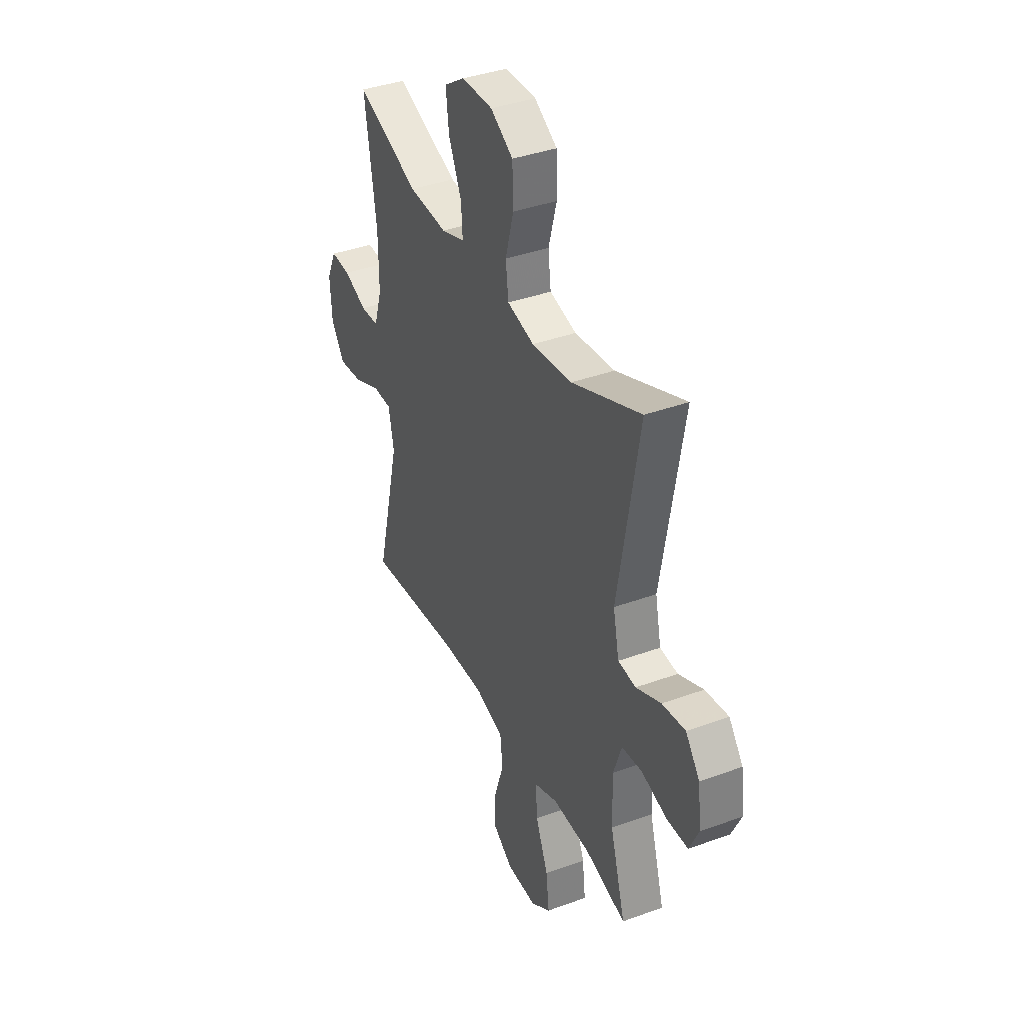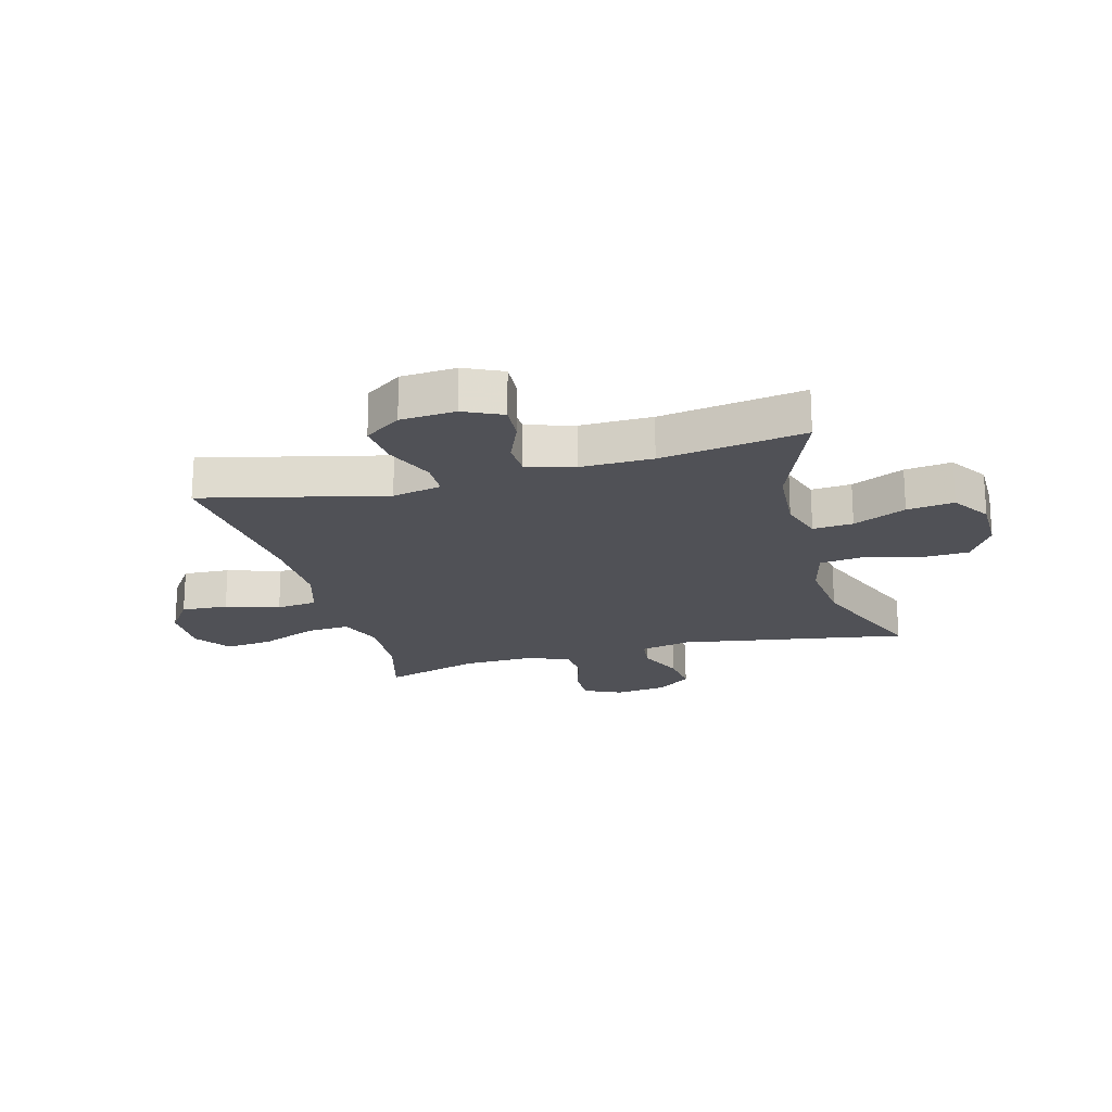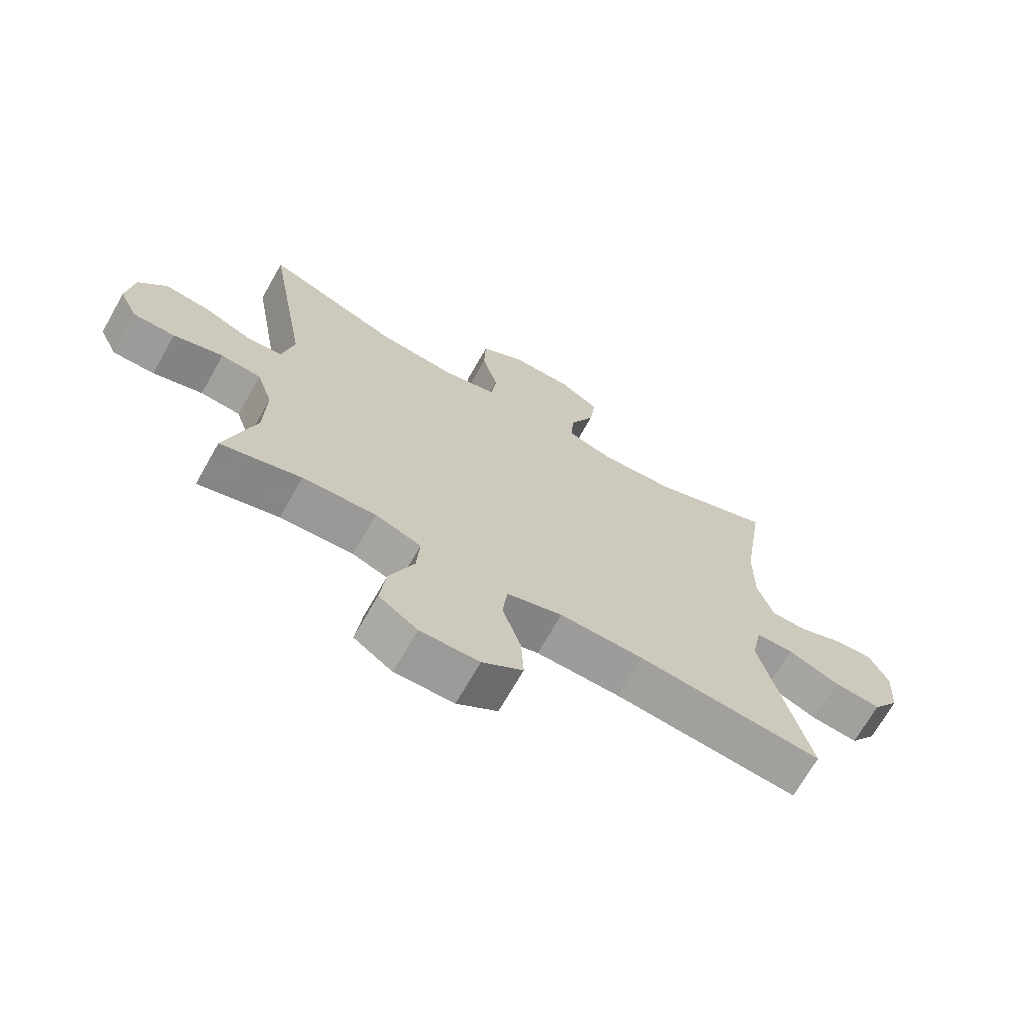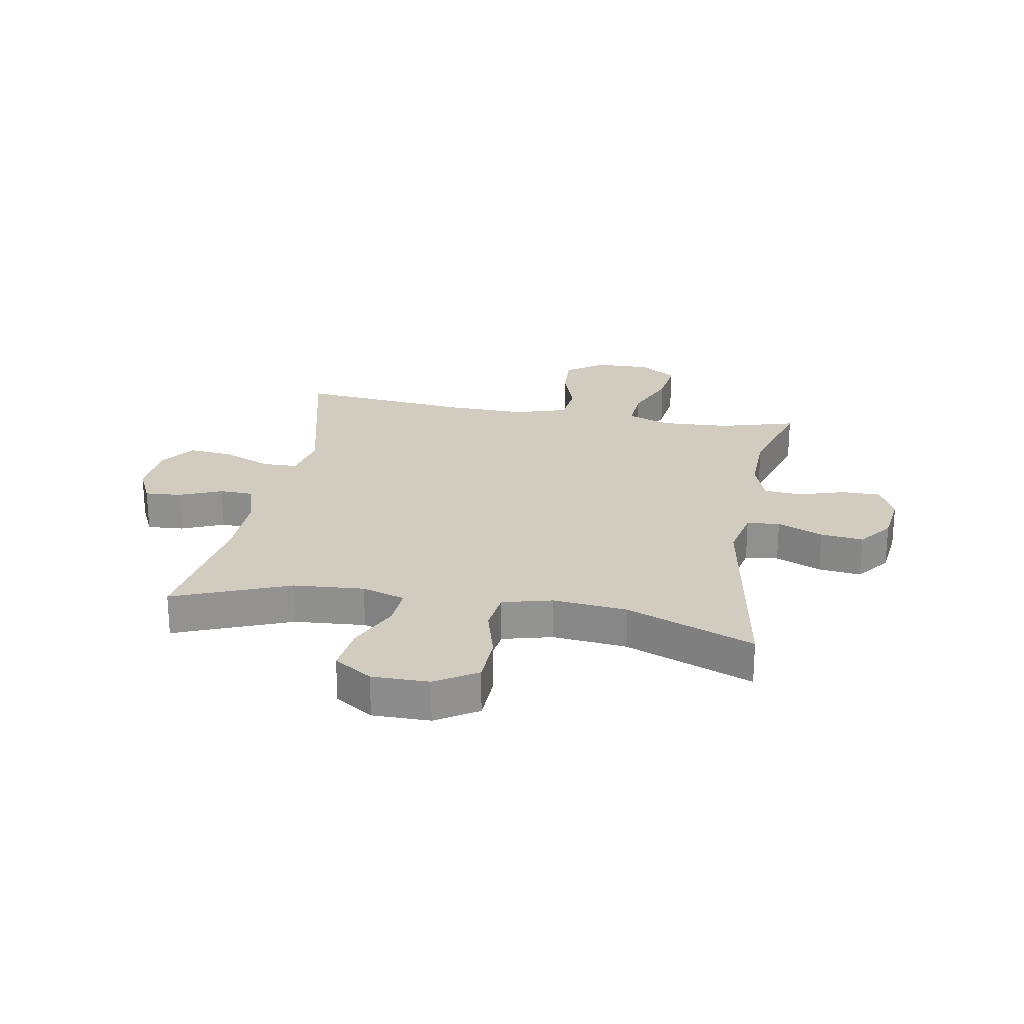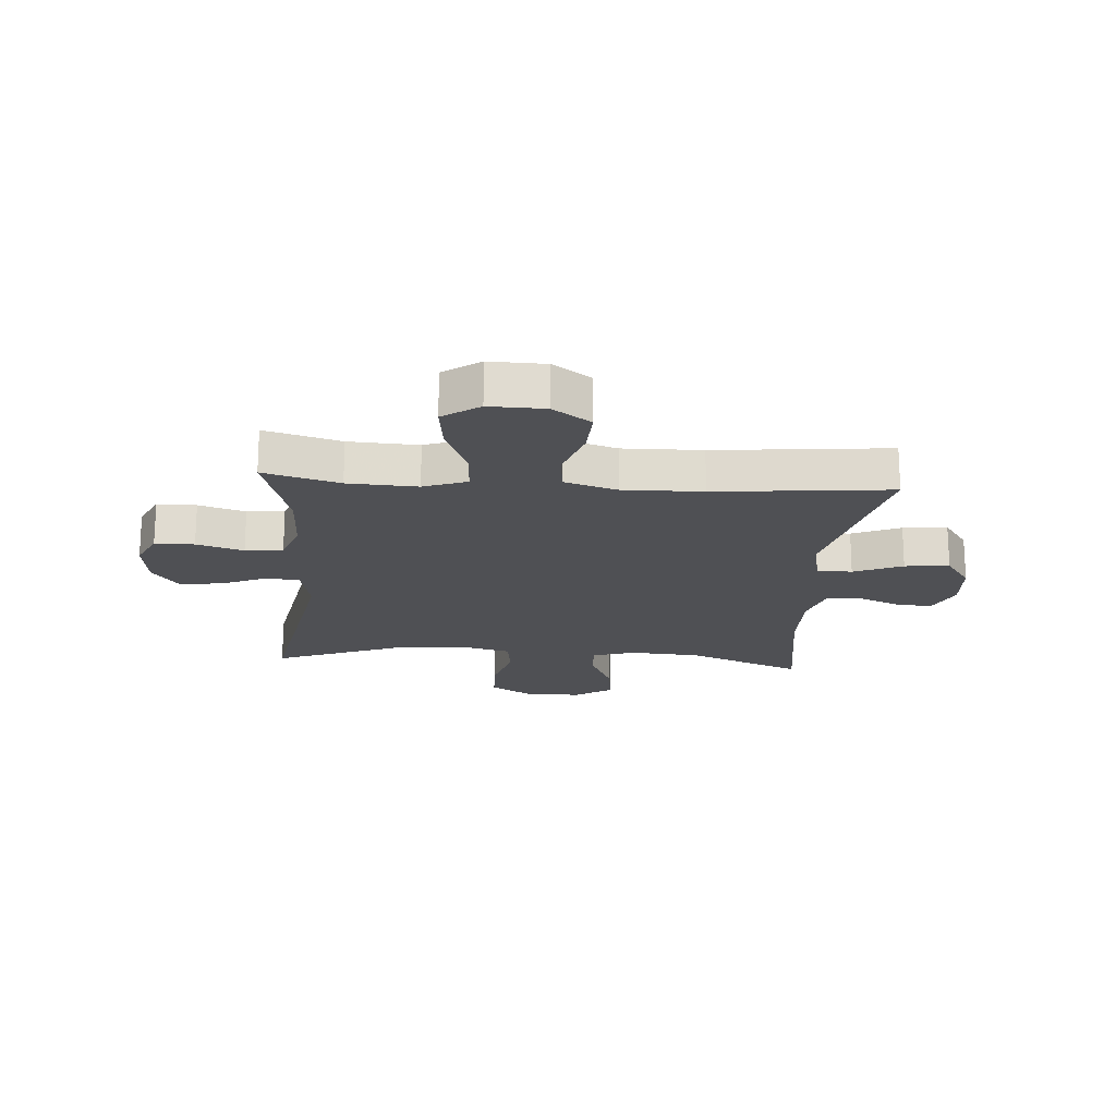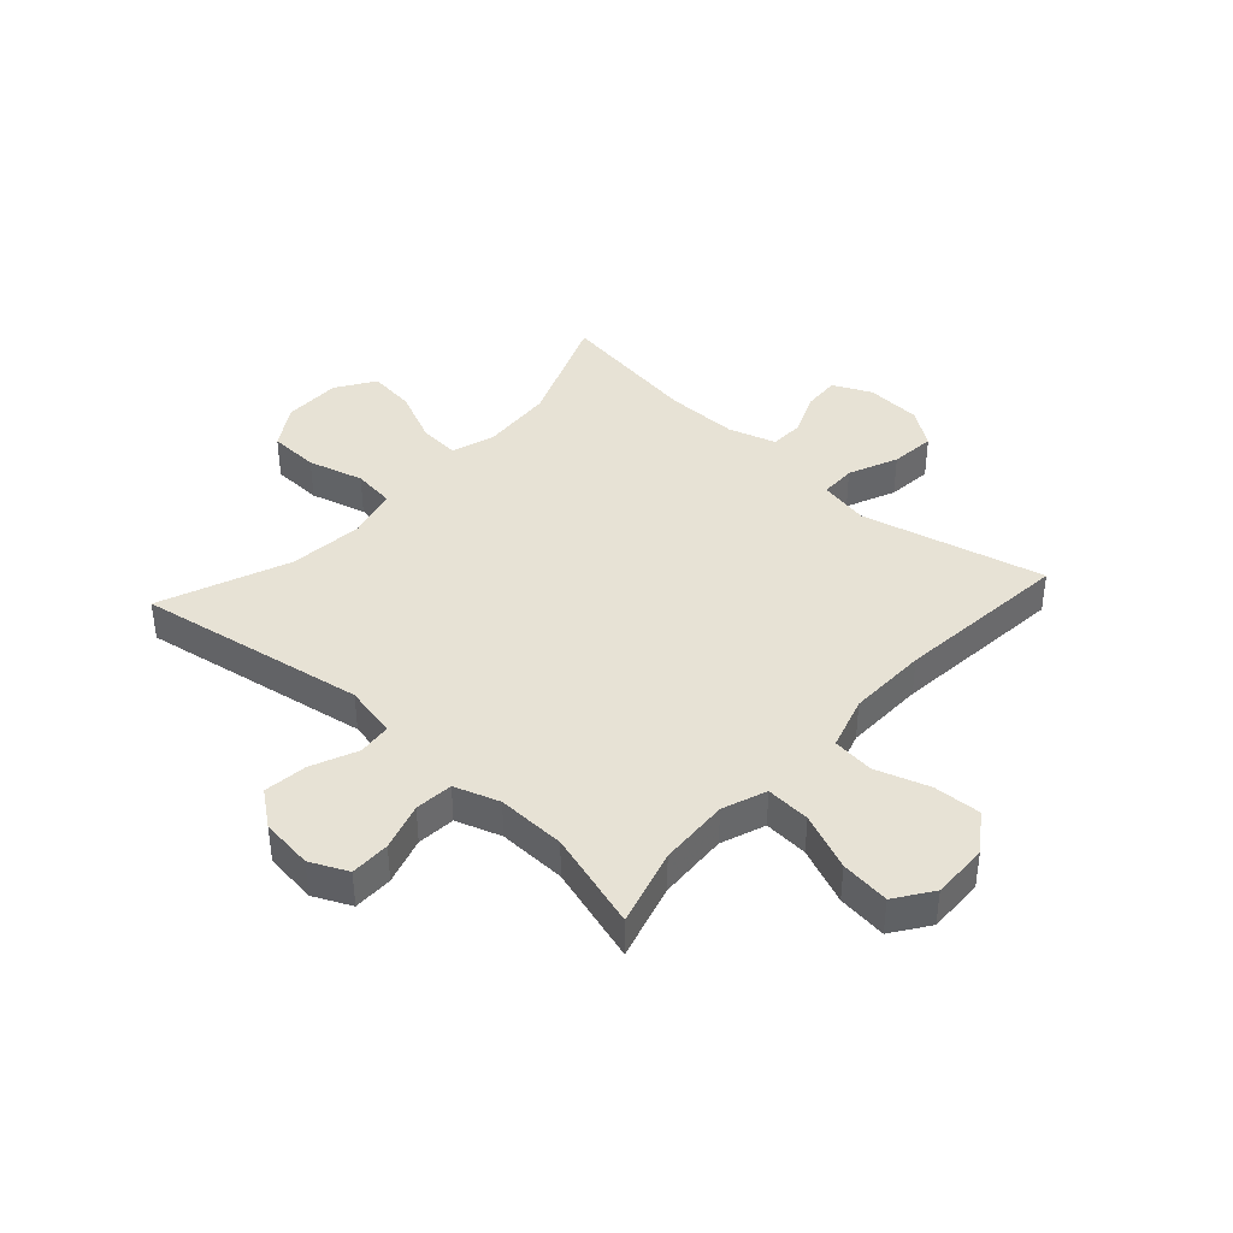
<metadata>
{"format":"obj","ext":"obj","renderer":"f3d","projection":"perspective","resolution":1024,"background":"white","views":[{"elev":38.2,"azim":65.1,"up":"+Z"},{"elev":-20.3,"azim":-74.7,"up":"+Y"},{"elev":-69.7,"azim":150.4,"up":"+Z"},{"elev":23.8,"azim":10.1,"up":"+Y"},{"elev":-19.1,"azim":175.7,"up":"+Y"},{"elev":40.3,"azim":132.2,"up":"+Y"}]}
</metadata>
<code>
v 0.5 0.07 0.5
v 0.433 0.07 0.108
v 0.452 0.07 0.018
v 0.509 0.07 0.012
v 0.588 0.07 0.046
v 0.662 0.07 0.055
v 0.707 0.07 -0.004
v 0.718 0.07 -0.094
v 0.688 0.07 -0.158
v 0.62 0.07 -0.158
v 0.539 0.07 -0.133
v 0.474 0.07 -0.139
v 0.448 0.07 -0.216
v 0.451 0.07 -0.333
v 0.5 0.07 -0.5
v 0.369 0.07 -0.463
v 0.249 0.07 -0.457
v 0.174 0.07 -0.485
v 0.179 0.07 -0.561
v 0.219 0.07 -0.658
v 0.229 0.07 -0.742
v 0.166 0.07 -0.786
v 0.07 0.07 -0.784
v 0.004 0.07 -0.738
v 0.008 0.07 -0.657
v 0.038 0.07 -0.565
v 0.03 0.07 -0.494
v -0.061 0.07 -0.466
v -0.198 0.07 -0.469
v -0.5 0.07 -0.5
v -0.424 0.07 -0.186
v -0.441 0.07 -0.101
v -0.502 0.07 -0.1
v -0.586 0.07 -0.136
v -0.663 0.07 -0.144
v -0.707 0.07 -0.081
v -0.713 0.07 0.014
v -0.682 0.07 0.08
v -0.619 0.07 0.076
v -0.545 0.07 0.045
v -0.487 0.07 0.047
v -0.462 0.07 0.128
v -0.463 0.07 0.252
v -0.5 0.07 0.5
v -0.3 0.07 0.42
v -0.177 0.07 0.411
v -0.102 0.07 0.435
v -0.107 0.07 0.504
v -0.148 0.07 0.595
v -0.158 0.07 0.676
v -0.092 0.07 0.719
v 0.007 0.07 0.719
v 0.079 0.07 0.674
v 0.082 0.07 0.588
v 0.056 0.07 0.493
v 0.065 0.07 0.421
v 0.151 0.07 0.399
v 0.279 0.07 0.412
v 0.5 0 0.5
v 0.433 0 0.108
v 0.452 0 0.018
v 0.509 0 0.012
v 0.588 0 0.046
v 0.662 0 0.055
v 0.707 0 -0.004
v 0.718 0 -0.094
v 0.688 0 -0.158
v 0.62 0 -0.158
v 0.539 0 -0.133
v 0.474 0 -0.139
v 0.448 0 -0.216
v 0.451 0 -0.333
v 0.5 0 -0.5
v 0.369 0 -0.463
v 0.249 0 -0.457
v 0.174 0 -0.485
v 0.179 0 -0.561
v 0.219 0 -0.658
v 0.229 0 -0.742
v 0.166 0 -0.786
v 0.07 0 -0.784
v 0.004 0 -0.738
v 0.008 0 -0.657
v 0.038 0 -0.565
v 0.03 0 -0.494
v -0.061 0 -0.466
v -0.198 0 -0.469
v -0.5 0 -0.5
v -0.424 0 -0.186
v -0.441 0 -0.101
v -0.502 0 -0.1
v -0.586 0 -0.136
v -0.663 0 -0.144
v -0.707 0 -0.081
v -0.713 0 0.014
v -0.682 0 0.08
v -0.619 0 0.076
v -0.545 0 0.045
v -0.487 0 0.047
v -0.462 0 0.128
v -0.463 0 0.252
v -0.5 0 0.5
v -0.3 0 0.42
v -0.177 0 0.411
v -0.102 0 0.435
v -0.107 0 0.504
v -0.148 0 0.595
v -0.158 0 0.676
v -0.092 0 0.719
v 0.007 0 0.719
v 0.079 0 0.674
v 0.082 0 0.588
v 0.056 0 0.493
v 0.065 0 0.421
v 0.151 0 0.399
v 0.279 0 0.412
f 52 53 54 55
f 52 55 56
f 51 52 56
f 48 49 50 51
f 47 48 51 56
f 46 47 56 57
f 43 44 45
f 42 43 45 46
f 41 42 46 57
f 37 38 39 40
f 37 40 41
f 36 37 41
f 33 34 35 36
f 32 33 36 41
f 29 30 31
f 28 29 31 32
f 27 28 32 41
f 23 24 25 26
f 23 26 27
f 22 23 27
f 19 20 21 22
f 18 19 22 27
f 17 18 27 41
f 14 15 16
f 13 14 16 17
f 12 13 17 41
f 8 9 10 11
f 4 5 6 7
f 4 7 8 11
f 58 1 2
f 58 2 3
f 57 58 3
f 41 57 3
f 11 12 41
f 3 4 11 41
f 113 112 111 110
f 114 113 110
f 114 110 109
f 109 108 107 106
f 114 109 106 105
f 115 114 105 104
f 103 102 101
f 104 103 101 100
f 115 104 100 99
f 98 97 96 95
f 99 98 95
f 99 95 94
f 94 93 92 91
f 99 94 91 90
f 89 88 87
f 90 89 87 86
f 99 90 86 85
f 84 83 82 81
f 85 84 81
f 85 81 80
f 80 79 78 77
f 85 80 77 76
f 99 85 76 75
f 74 73 72
f 75 74 72 71
f 99 75 71 70
f 69 68 67 66
f 65 64 63 62
f 69 66 65 62
f 60 59 116
f 61 60 116
f 61 116 115
f 61 115 99
f 99 70 69
f 99 69 62 61
f 1 59 60 2
f 2 60 61 3
f 3 61 62 4
f 4 62 63 5
f 5 63 64 6
f 6 64 65 7
f 7 65 66 8
f 8 66 67 9
f 9 67 68 10
f 10 68 69 11
f 11 69 70 12
f 12 70 71 13
f 13 71 72 14
f 14 72 73 15
f 15 73 74 16
f 16 74 75 17
f 17 75 76 18
f 18 76 77 19
f 19 77 78 20
f 20 78 79 21
f 21 79 80 22
f 22 80 81 23
f 23 81 82 24
f 24 82 83 25
f 25 83 84 26
f 26 84 85 27
f 27 85 86 28
f 28 86 87 29
f 29 87 88 30
f 30 88 89 31
f 31 89 90 32
f 32 90 91 33
f 33 91 92 34
f 34 92 93 35
f 35 93 94 36
f 36 94 95 37
f 37 95 96 38
f 38 96 97 39
f 39 97 98 40
f 40 98 99 41
f 41 99 100 42
f 42 100 101 43
f 43 101 102 44
f 44 102 103 45
f 45 103 104 46
f 46 104 105 47
f 47 105 106 48
f 48 106 107 49
f 49 107 108 50
f 50 108 109 51
f 51 109 110 52
f 52 110 111 53
f 53 111 112 54
f 54 112 113 55
f 55 113 114 56
f 56 114 115 57
f 57 115 116 58
f 58 116 59 1

</code>
